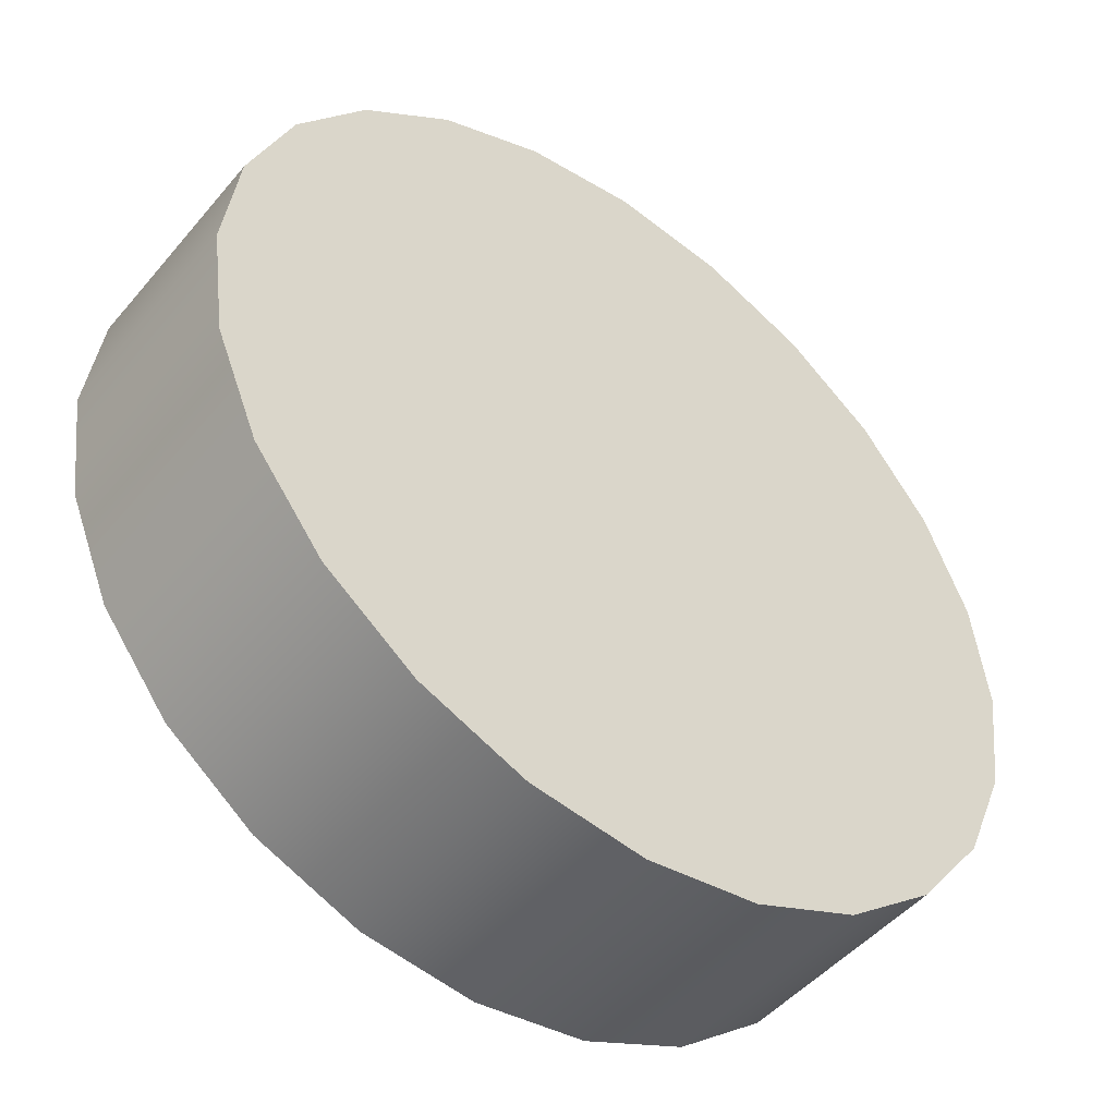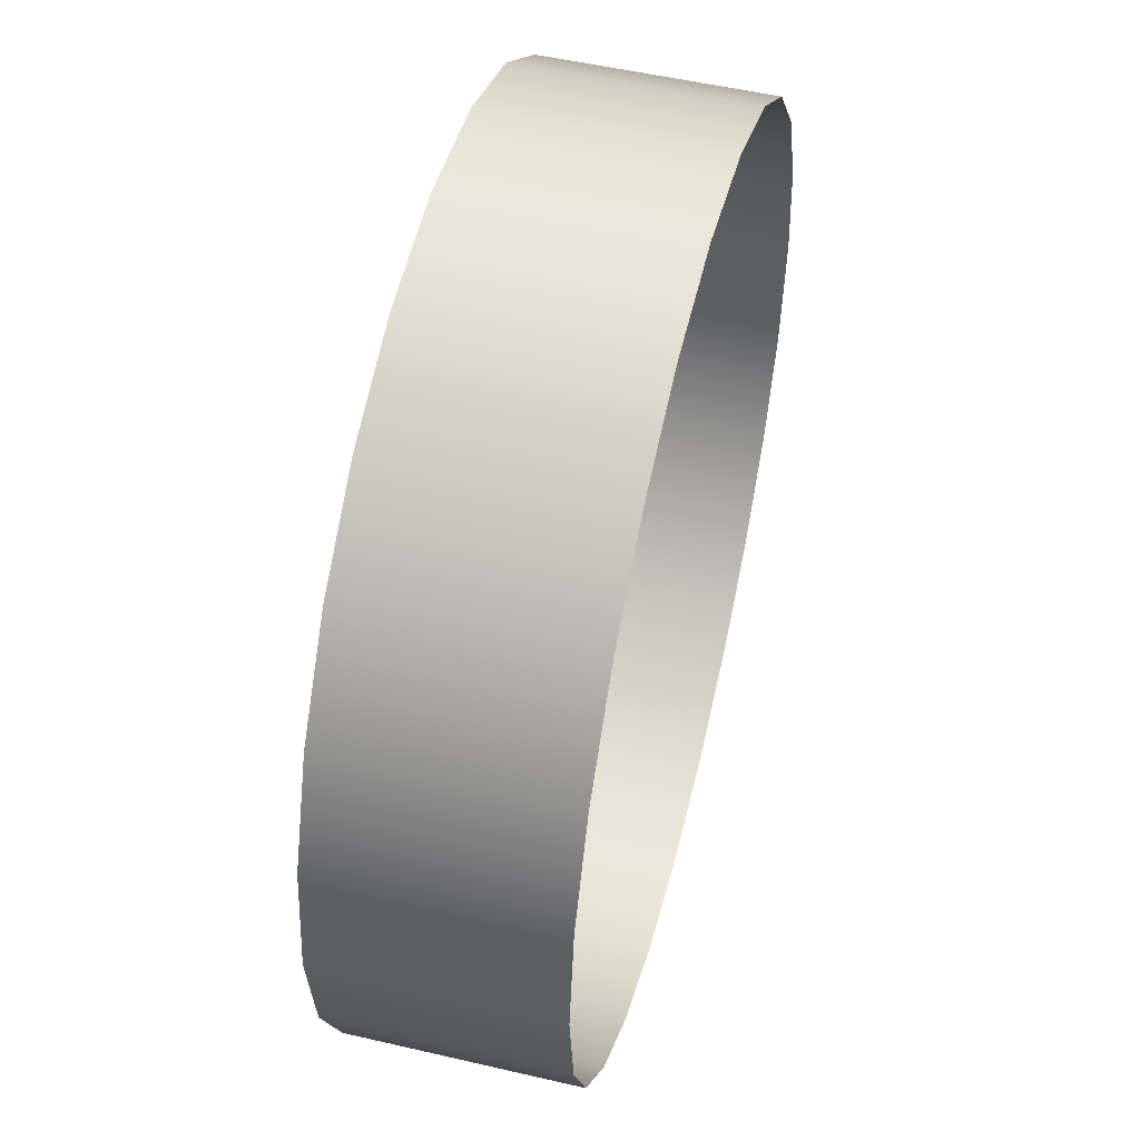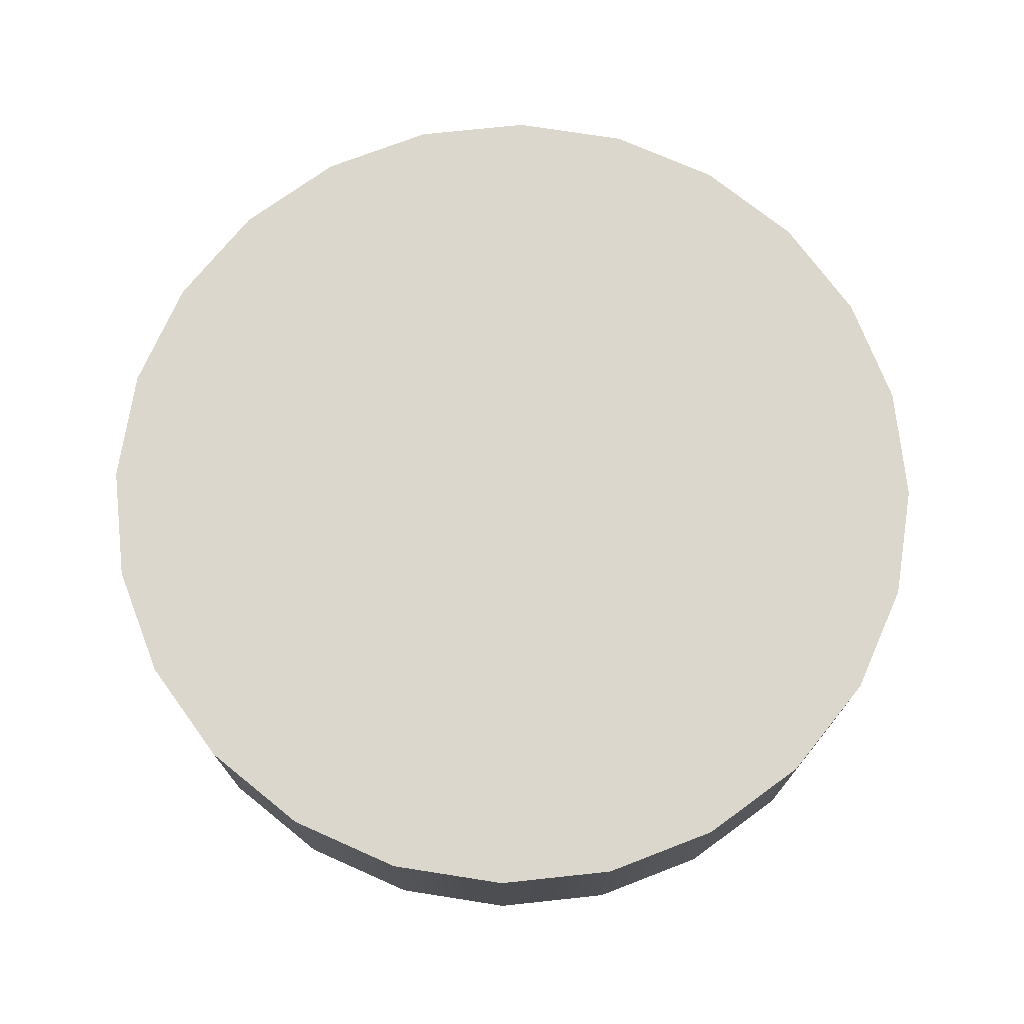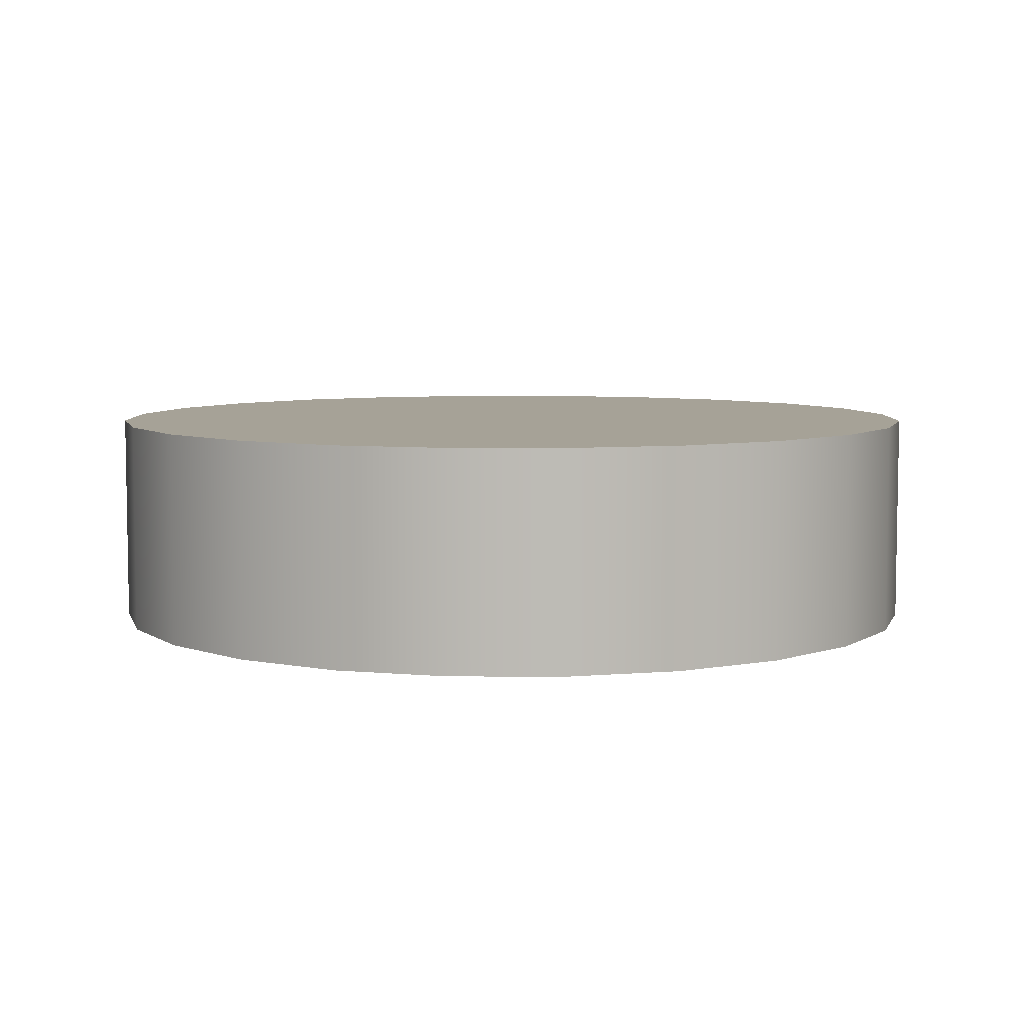
<metadata>
{"format":"obj","ext":"obj","renderer":"f3d","projection":"perspective","resolution":1024,"background":"white","views":[{"elev":-47.9,"azim":-37.9,"up":"+Y"},{"elev":52.2,"azim":104.1,"up":"+Y"},{"elev":73.3,"azim":106.4,"up":"+Z"},{"elev":6.4,"azim":8.1,"up":"+Z"}]}
</metadata>
<code>
o mesh109/mesh109-geometry/material_0/component_20#mesh109-geometry
v -0.1021 0.06039 0.06666
v -0.1009 0.06939 0.08403
v -0.1009 0.06939 0.06666
v -0.03264 0.06039 0.06666
v -0.03382 0.0514 0.08403
v -0.03382 0.0514 0.06666
v -0.1009 0.0514 0.06666
v -0.1021 0.06039 0.08403
v -0.1021 0.06039 0.06666
v -0.1009 0.06939 0.08403
v -0.1021 0.06039 0.06666
v -0.1021 0.06039 0.08403
v -0.09747 0.07777 0.08403
v -0.1009 0.06939 0.06666
v -0.1009 0.06939 0.08403
v -0.03382 0.0514 0.08403
v -0.03264 0.06039 0.06666
v -0.03264 0.06039 0.08403
v -0.03729 0.04302 0.08403
v -0.03382 0.0514 0.06666
v -0.03382 0.0514 0.08403
v -0.1021 0.06039 0.08403
v -0.1009 0.0514 0.06666
v -0.1009 0.0514 0.08403
v -0.1009 0.06939 0.06666
v -0.09747 0.07777 0.08403
v -0.09747 0.07777 0.06666
v -0.1009 0.0514 0.08403
v -0.1009 0.06939 0.08403
v -0.1021 0.06039 0.08403
v -0.1009 0.06939 0.08403
v -0.1009 0.0514 0.08403
v -0.09747 0.07777 0.08403
v -0.03382 0.06939 0.06666
v -0.03264 0.06039 0.08403
v -0.03264 0.06039 0.06666
v -0.03382 0.0514 0.06666
v -0.03729 0.04302 0.08403
v -0.03729 0.04302 0.06666
v -0.03382 0.06939 0.08403
v -0.03382 0.0514 0.08403
v -0.03264 0.06039 0.08403
v -0.03729 0.07777 0.08403
v -0.03729 0.04302 0.08403
v -0.03382 0.0514 0.08403
v -0.09747 0.04302 0.06666
v -0.1009 0.0514 0.08403
v -0.1009 0.0514 0.06666
v -0.09195 0.08496 0.08403
v -0.09747 0.07777 0.06666
v -0.09747 0.07777 0.08403
v -0.09747 0.07777 0.08403
v -0.1009 0.0514 0.08403
v -0.09747 0.04302 0.08403
v -0.03264 0.06039 0.08403
v -0.03382 0.06939 0.06666
v -0.03382 0.06939 0.08403
v -0.04281 0.03583 0.08403
v -0.03729 0.04302 0.06666
v -0.03729 0.04302 0.08403
v -0.03729 0.07777 0.08403
v -0.03382 0.0514 0.08403
v -0.03382 0.06939 0.08403
v -0.04281 0.08496 0.08403
v -0.03729 0.04302 0.08403
v -0.03729 0.07777 0.08403
v -0.1009 0.0514 0.08403
v -0.09747 0.04302 0.06666
v -0.09747 0.04302 0.08403
v -0.09747 0.07777 0.06666
v -0.09195 0.08496 0.08403
v -0.09195 0.08496 0.06666
v -0.09747 0.07777 0.08403
v -0.09747 0.04302 0.08403
v -0.09195 0.08496 0.08403
v -0.03729 0.07777 0.06666
v -0.03382 0.06939 0.08403
v -0.03382 0.06939 0.06666
v -0.03729 0.04302 0.06666
v -0.04281 0.03583 0.08403
v -0.04281 0.03583 0.06666
v -0.04281 0.08496 0.08403
v -0.04281 0.03583 0.08403
v -0.03729 0.04302 0.08403
v -0.03382 0.06939 0.08403
v -0.03729 0.07777 0.06666
v -0.03729 0.07777 0.08403
v -0.03729 0.07777 0.08403
v -0.04281 0.08496 0.06666
v -0.04281 0.08496 0.08403
v -0.09195 0.03583 0.06666
v -0.09747 0.04302 0.08403
v -0.09747 0.04302 0.06666
v -0.09195 0.08496 0.08403
v -0.08476 0.09048 0.06666
v -0.09195 0.08496 0.06666
v -0.09195 0.08496 0.08403
v -0.09747 0.04302 0.08403
v -0.09195 0.03583 0.08403
v -0.04281 0.03583 0.08403
v -0.05001 0.0303 0.06666
v -0.04281 0.03583 0.06666
v -0.04281 0.08496 0.08403
v -0.05001 0.0303 0.08403
v -0.04281 0.03583 0.08403
v -0.04281 0.08496 0.06666
v -0.03729 0.07777 0.08403
v -0.03729 0.07777 0.06666
v -0.04281 0.08496 0.06666
v -0.05001 0.09048 0.08403
v -0.04281 0.08496 0.08403
v -0.09747 0.04302 0.08403
v -0.09195 0.03583 0.06666
v -0.09195 0.03583 0.08403
v -0.08476 0.09048 0.06666
v -0.09195 0.08496 0.08403
v -0.08476 0.09048 0.08403
v -0.09195 0.08496 0.08403
v -0.09195 0.03583 0.08403
v -0.08476 0.09048 0.08403
v -0.05001 0.0303 0.06666
v -0.04281 0.03583 0.08403
v -0.05001 0.0303 0.08403
v -0.05001 0.09048 0.08403
v -0.05001 0.0303 0.08403
v -0.04281 0.08496 0.08403
v -0.05001 0.09048 0.08403
v -0.04281 0.08496 0.06666
v -0.05001 0.09048 0.06666
v -0.08476 0.0303 0.08403
v -0.09195 0.03583 0.06666
v -0.08476 0.0303 0.06666
v -0.09195 0.03583 0.06666
v -0.08476 0.0303 0.08403
v -0.09195 0.03583 0.08403
v -0.08476 0.09048 0.08403
v -0.07638 0.09396 0.06666
v -0.08476 0.09048 0.06666
v -0.08476 0.09048 0.08403
v -0.09195 0.03583 0.08403
v -0.08476 0.0303 0.08403
v -0.05001 0.0303 0.08403
v -0.05839 0.02683 0.06666
v -0.05001 0.0303 0.06666
v -0.05839 0.09396 0.08403
v -0.05001 0.0303 0.08403
v -0.05001 0.09048 0.08403
v -0.05001 0.09048 0.06666
v -0.05839 0.09396 0.08403
v -0.05001 0.09048 0.08403
v -0.08476 0.0303 0.06666
v -0.07638 0.02683 0.08403
v -0.08476 0.0303 0.08403
v -0.07638 0.09396 0.06666
v -0.08476 0.09048 0.08403
v -0.07638 0.09396 0.08403
v -0.08476 0.09048 0.08403
v -0.08476 0.0303 0.08403
v -0.07638 0.09396 0.08403
v -0.05839 0.02683 0.06666
v -0.05001 0.0303 0.08403
v -0.05839 0.02683 0.08403
v -0.05839 0.09396 0.08403
v -0.05839 0.02683 0.08403
v -0.05001 0.0303 0.08403
v -0.05839 0.09396 0.08403
v -0.05001 0.09048 0.06666
v -0.05839 0.09396 0.06666
v -0.07638 0.02683 0.08403
v -0.08476 0.0303 0.06666
v -0.07638 0.02683 0.06666
v -0.07638 0.09396 0.08403
v -0.08476 0.0303 0.08403
v -0.07638 0.02683 0.08403
v -0.07638 0.09396 0.08403
v -0.06738 0.09514 0.06666
v -0.07638 0.09396 0.06666
v -0.05839 0.02683 0.08403
v -0.06738 0.02565 0.06666
v -0.05839 0.02683 0.06666
v -0.06738 0.09514 0.08403
v -0.05839 0.02683 0.08403
v -0.05839 0.09396 0.08403
v -0.05839 0.09396 0.06666
v -0.06738 0.09514 0.08403
v -0.05839 0.09396 0.08403
v -0.07638 0.02683 0.06666
v -0.06738 0.02565 0.08403
v -0.07638 0.02683 0.08403
v -0.07638 0.09396 0.08403
v -0.07638 0.02683 0.08403
v -0.06738 0.09514 0.08403
v -0.06738 0.09514 0.06666
v -0.07638 0.09396 0.08403
v -0.06738 0.09514 0.08403
v -0.06738 0.02565 0.06666
v -0.05839 0.02683 0.08403
v -0.06738 0.02565 0.08403
v -0.06738 0.09514 0.08403
v -0.06738 0.02565 0.08403
v -0.05839 0.02683 0.08403
v -0.06738 0.09514 0.08403
v -0.05839 0.09396 0.06666
v -0.06738 0.09514 0.06666
v -0.06738 0.02565 0.08403
v -0.07638 0.02683 0.06666
v -0.06738 0.02565 0.06666
v -0.06738 0.09514 0.08403
v -0.07638 0.02683 0.08403
v -0.06738 0.02565 0.08403
v -0.1009 0.06939 0.06666
v -0.1009 0.06939 0.08403
v -0.1021 0.06039 0.06666
v -0.03382 0.0514 0.06666
v -0.03382 0.0514 0.08403
v -0.03264 0.06039 0.06666
v -0.1021 0.06039 0.06666
v -0.1021 0.06039 0.08403
v -0.1009 0.0514 0.06666
v -0.1021 0.06039 0.08403
v -0.1021 0.06039 0.06666
v -0.1009 0.06939 0.08403
v -0.1009 0.06939 0.08403
v -0.1009 0.06939 0.06666
v -0.09747 0.07777 0.08403
v -0.03264 0.06039 0.08403
v -0.03264 0.06039 0.06666
v -0.03382 0.0514 0.08403
v -0.03382 0.0514 0.08403
v -0.03382 0.0514 0.06666
v -0.03729 0.04302 0.08403
v -0.1009 0.0514 0.08403
v -0.1009 0.0514 0.06666
v -0.1021 0.06039 0.08403
v -0.09747 0.07777 0.06666
v -0.09747 0.07777 0.08403
v -0.1009 0.06939 0.06666
v -0.1021 0.06039 0.08403
v -0.1009 0.06939 0.08403
v -0.1009 0.0514 0.08403
v -0.09747 0.07777 0.08403
v -0.1009 0.0514 0.08403
v -0.1009 0.06939 0.08403
v -0.03264 0.06039 0.06666
v -0.03264 0.06039 0.08403
v -0.03382 0.06939 0.06666
v -0.03729 0.04302 0.06666
v -0.03729 0.04302 0.08403
v -0.03382 0.0514 0.06666
v -0.03264 0.06039 0.08403
v -0.03382 0.0514 0.08403
v -0.03382 0.06939 0.08403
v -0.03382 0.0514 0.08403
v -0.03729 0.04302 0.08403
v -0.03729 0.07777 0.08403
v -0.1009 0.0514 0.06666
v -0.1009 0.0514 0.08403
v -0.09747 0.04302 0.06666
v -0.09747 0.07777 0.08403
v -0.09747 0.07777 0.06666
v -0.09195 0.08496 0.08403
v -0.09747 0.04302 0.08403
v -0.1009 0.0514 0.08403
v -0.09747 0.07777 0.08403
v -0.03382 0.06939 0.08403
v -0.03382 0.06939 0.06666
v -0.03264 0.06039 0.08403
v -0.03729 0.04302 0.08403
v -0.03729 0.04302 0.06666
v -0.04281 0.03583 0.08403
v -0.03382 0.06939 0.08403
v -0.03382 0.0514 0.08403
v -0.03729 0.07777 0.08403
v -0.03729 0.07777 0.08403
v -0.03729 0.04302 0.08403
v -0.04281 0.08496 0.08403
v -0.09747 0.04302 0.08403
v -0.09747 0.04302 0.06666
v -0.1009 0.0514 0.08403
v -0.09195 0.08496 0.06666
v -0.09195 0.08496 0.08403
v -0.09747 0.07777 0.06666
v -0.09195 0.08496 0.08403
v -0.09747 0.04302 0.08403
v -0.09747 0.07777 0.08403
v -0.03382 0.06939 0.06666
v -0.03382 0.06939 0.08403
v -0.03729 0.07777 0.06666
v -0.04281 0.03583 0.06666
v -0.04281 0.03583 0.08403
v -0.03729 0.04302 0.06666
v -0.03729 0.04302 0.08403
v -0.04281 0.03583 0.08403
v -0.04281 0.08496 0.08403
v -0.03729 0.07777 0.08403
v -0.03729 0.07777 0.06666
v -0.03382 0.06939 0.08403
v -0.04281 0.08496 0.08403
v -0.04281 0.08496 0.06666
v -0.03729 0.07777 0.08403
v -0.09747 0.04302 0.06666
v -0.09747 0.04302 0.08403
v -0.09195 0.03583 0.06666
v -0.09195 0.08496 0.06666
v -0.08476 0.09048 0.06666
v -0.09195 0.08496 0.08403
v -0.09195 0.03583 0.08403
v -0.09747 0.04302 0.08403
v -0.09195 0.08496 0.08403
v -0.04281 0.03583 0.06666
v -0.05001 0.0303 0.06666
v -0.04281 0.03583 0.08403
v -0.04281 0.03583 0.08403
v -0.05001 0.0303 0.08403
v -0.04281 0.08496 0.08403
v -0.03729 0.07777 0.06666
v -0.03729 0.07777 0.08403
v -0.04281 0.08496 0.06666
v -0.04281 0.08496 0.08403
v -0.05001 0.09048 0.08403
v -0.04281 0.08496 0.06666
v -0.09195 0.03583 0.08403
v -0.09195 0.03583 0.06666
v -0.09747 0.04302 0.08403
v -0.08476 0.09048 0.08403
v -0.09195 0.08496 0.08403
v -0.08476 0.09048 0.06666
v -0.08476 0.09048 0.08403
v -0.09195 0.03583 0.08403
v -0.09195 0.08496 0.08403
v -0.05001 0.0303 0.08403
v -0.04281 0.03583 0.08403
v -0.05001 0.0303 0.06666
v -0.04281 0.08496 0.08403
v -0.05001 0.0303 0.08403
v -0.05001 0.09048 0.08403
v -0.05001 0.09048 0.06666
v -0.04281 0.08496 0.06666
v -0.05001 0.09048 0.08403
v -0.08476 0.0303 0.06666
v -0.09195 0.03583 0.06666
v -0.08476 0.0303 0.08403
v -0.09195 0.03583 0.08403
v -0.08476 0.0303 0.08403
v -0.09195 0.03583 0.06666
v -0.08476 0.09048 0.06666
v -0.07638 0.09396 0.06666
v -0.08476 0.09048 0.08403
v -0.08476 0.0303 0.08403
v -0.09195 0.03583 0.08403
v -0.08476 0.09048 0.08403
v -0.05001 0.0303 0.06666
v -0.05839 0.02683 0.06666
v -0.05001 0.0303 0.08403
v -0.05001 0.09048 0.08403
v -0.05001 0.0303 0.08403
v -0.05839 0.09396 0.08403
v -0.05001 0.09048 0.08403
v -0.05839 0.09396 0.08403
v -0.05001 0.09048 0.06666
v -0.08476 0.0303 0.08403
v -0.07638 0.02683 0.08403
v -0.08476 0.0303 0.06666
v -0.07638 0.09396 0.08403
v -0.08476 0.09048 0.08403
v -0.07638 0.09396 0.06666
v -0.07638 0.09396 0.08403
v -0.08476 0.0303 0.08403
v -0.08476 0.09048 0.08403
v -0.05839 0.02683 0.08403
v -0.05001 0.0303 0.08403
v -0.05839 0.02683 0.06666
v -0.05001 0.0303 0.08403
v -0.05839 0.02683 0.08403
v -0.05839 0.09396 0.08403
v -0.05839 0.09396 0.06666
v -0.05001 0.09048 0.06666
v -0.05839 0.09396 0.08403
v -0.07638 0.02683 0.06666
v -0.08476 0.0303 0.06666
v -0.07638 0.02683 0.08403
v -0.07638 0.02683 0.08403
v -0.08476 0.0303 0.08403
v -0.07638 0.09396 0.08403
v -0.07638 0.09396 0.06666
v -0.06738 0.09514 0.06666
v -0.07638 0.09396 0.08403
v -0.05839 0.02683 0.06666
v -0.06738 0.02565 0.06666
v -0.05839 0.02683 0.08403
v -0.05839 0.09396 0.08403
v -0.05839 0.02683 0.08403
v -0.06738 0.09514 0.08403
v -0.05839 0.09396 0.08403
v -0.06738 0.09514 0.08403
v -0.05839 0.09396 0.06666
v -0.07638 0.02683 0.08403
v -0.06738 0.02565 0.08403
v -0.07638 0.02683 0.06666
v -0.06738 0.09514 0.08403
v -0.07638 0.02683 0.08403
v -0.07638 0.09396 0.08403
v -0.06738 0.09514 0.08403
v -0.07638 0.09396 0.08403
v -0.06738 0.09514 0.06666
v -0.06738 0.02565 0.08403
v -0.05839 0.02683 0.08403
v -0.06738 0.02565 0.06666
v -0.05839 0.02683 0.08403
v -0.06738 0.02565 0.08403
v -0.06738 0.09514 0.08403
v -0.06738 0.09514 0.06666
v -0.05839 0.09396 0.06666
v -0.06738 0.09514 0.08403
v -0.06738 0.02565 0.06666
v -0.07638 0.02683 0.06666
v -0.06738 0.02565 0.08403
v -0.06738 0.02565 0.08403
v -0.07638 0.02683 0.08403
v -0.06738 0.09514 0.08403
f 1 2 3
f 4 5 6
f 7 8 9
f 10 11 12
f 13 14 15
f 16 17 18
f 19 20 21
f 22 23 24
f 25 26 27
f 28 29 30
f 31 32 33
f 34 35 36
f 37 38 39
f 40 41 42
f 43 44 45
f 46 47 48
f 49 50 51
f 52 53 54
f 55 56 57
f 58 59 60
f 61 62 63
f 64 65 66
f 67 68 69
f 70 71 72
f 73 74 75
f 76 77 78
f 79 80 81
f 82 83 84
f 85 86 87
f 88 89 90
f 91 92 93
f 94 95 96
f 97 98 99
f 100 101 102
f 103 104 105
f 106 107 108
f 109 110 111
f 112 113 114
f 115 116 117
f 118 119 120
f 121 122 123
f 124 125 126
f 127 128 129
f 130 131 132
f 133 134 135
f 136 137 138
f 139 140 141
f 142 143 144
f 145 146 147
f 148 149 150
f 151 152 153
f 154 155 156
f 157 158 159
f 160 161 162
f 163 164 165
f 166 167 168
f 169 170 171
f 172 173 174
f 175 176 177
f 178 179 180
f 181 182 183
f 184 185 186
f 187 188 189
f 190 191 192
f 193 194 195
f 196 197 198
f 199 200 201
f 202 203 204
f 205 206 207
f 208 209 210
f 211 212 213
f 214 215 216
f 217 218 219
f 220 221 222
f 223 224 225
f 226 227 228
f 229 230 231
f 232 233 234
f 235 236 237
f 238 239 240
f 241 242 243
f 244 245 246
f 247 248 249
f 250 251 252
f 253 254 255
f 256 257 258
f 259 260 261
f 262 263 264
f 265 266 267
f 268 269 270
f 271 272 273
f 274 275 276
f 277 278 279
f 280 281 282
f 283 284 285
f 286 287 288
f 289 290 291
f 292 293 294
f 295 296 297
f 298 299 300
f 301 302 303
f 304 305 306
f 307 308 309
f 310 311 312
f 313 314 315
f 316 317 318
f 319 320 321
f 322 323 324
f 325 326 327
f 328 329 330
f 331 332 333
f 334 335 336
f 337 338 339
f 340 341 342
f 343 344 345
f 346 347 348
f 349 350 351
f 352 353 354
f 355 356 357
f 358 359 360
f 361 362 363
f 364 365 366
f 367 368 369
f 370 371 372
f 373 374 375
f 376 377 378
f 379 380 381
f 382 383 384
f 385 386 387
f 388 389 390
f 391 392 393
f 394 395 396
f 397 398 399
f 400 401 402
f 403 404 405
f 406 407 408
f 409 410 411
f 412 413 414
f 415 416 417
f 418 419 420

</code>
